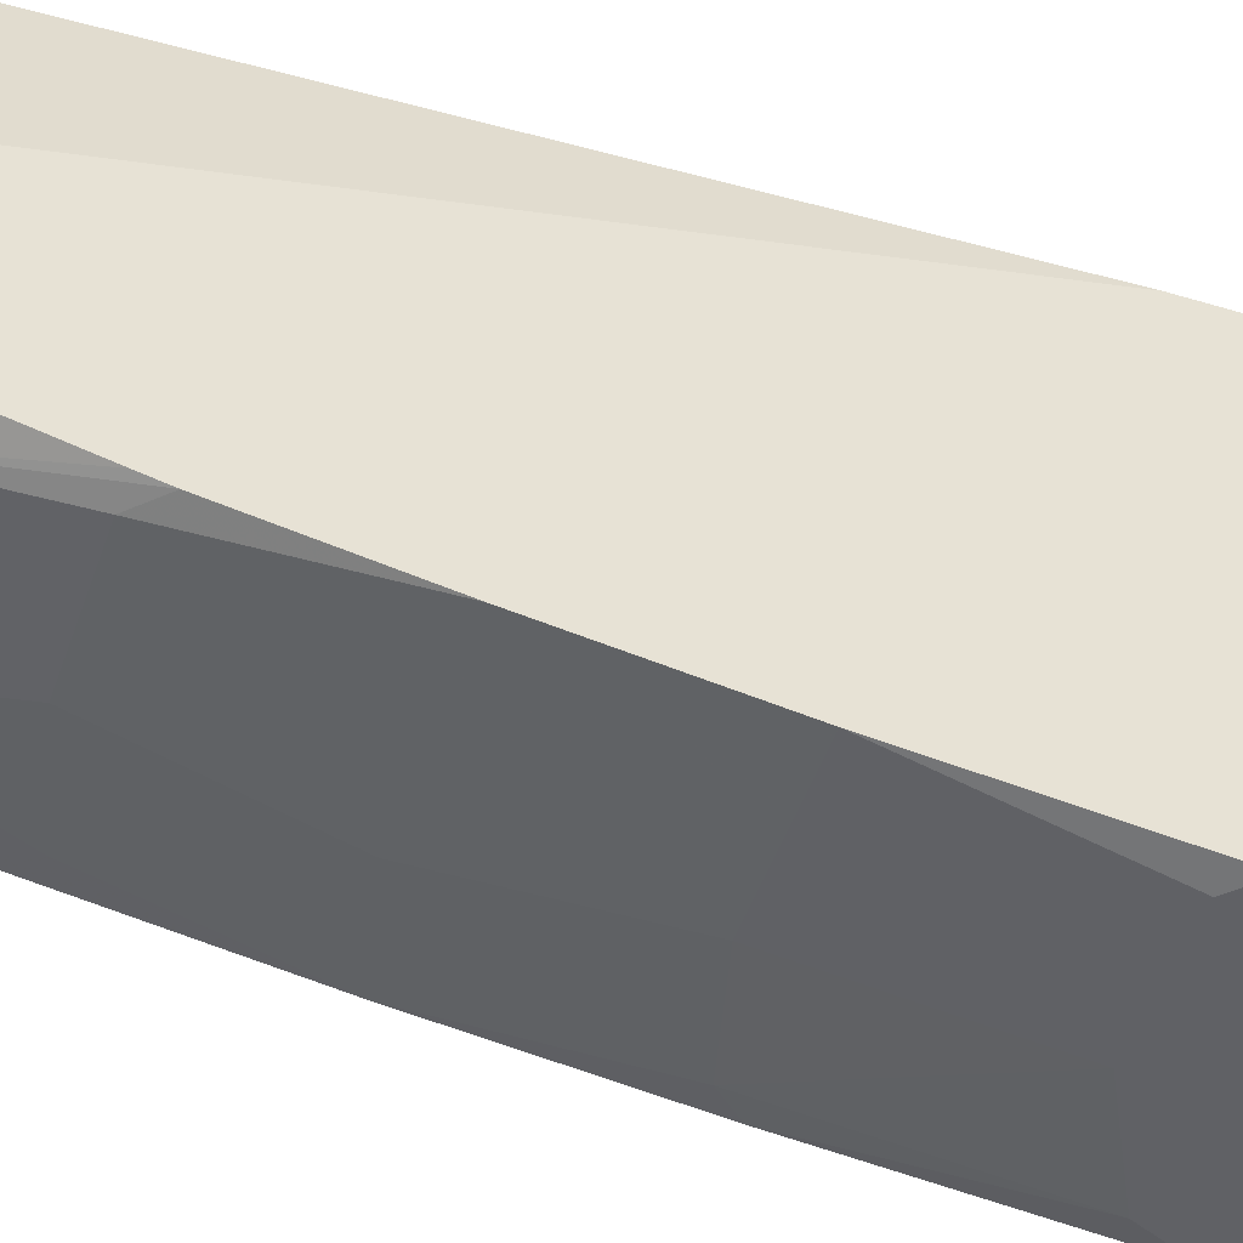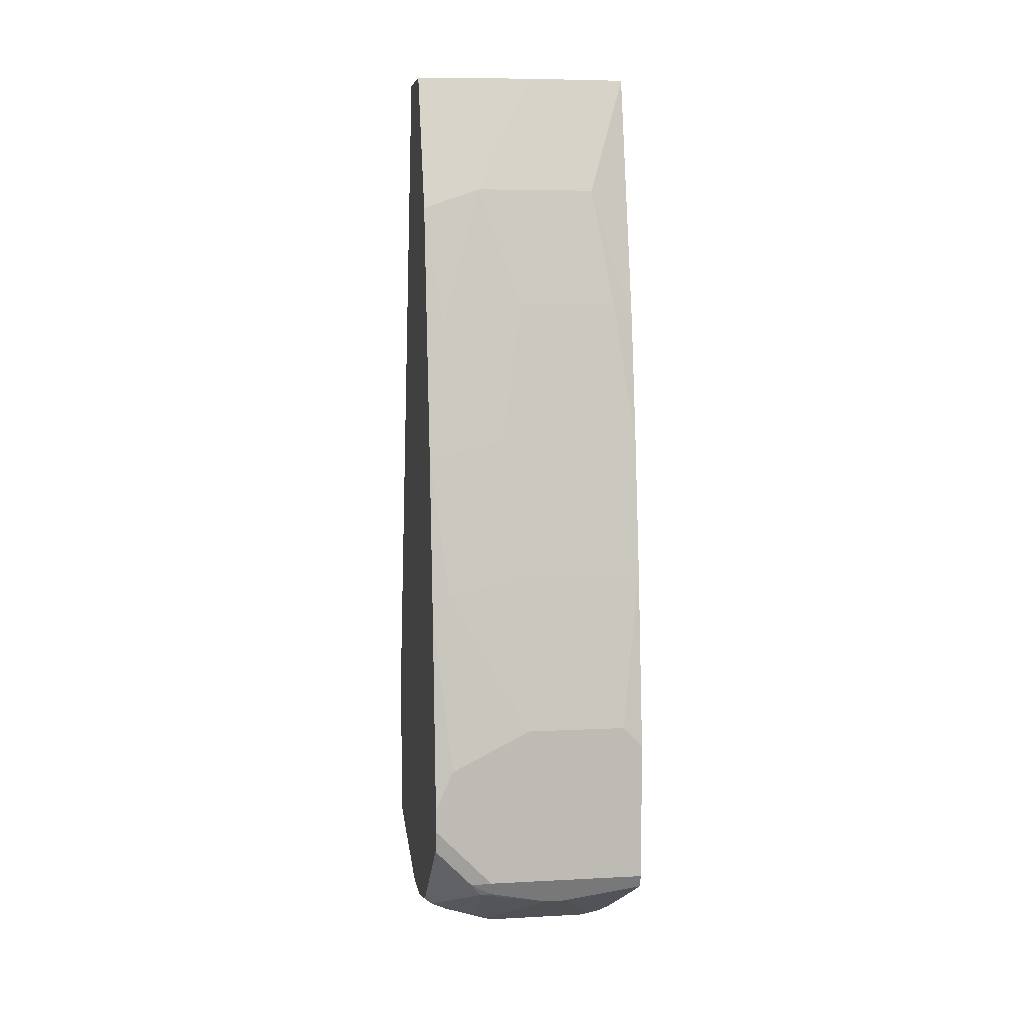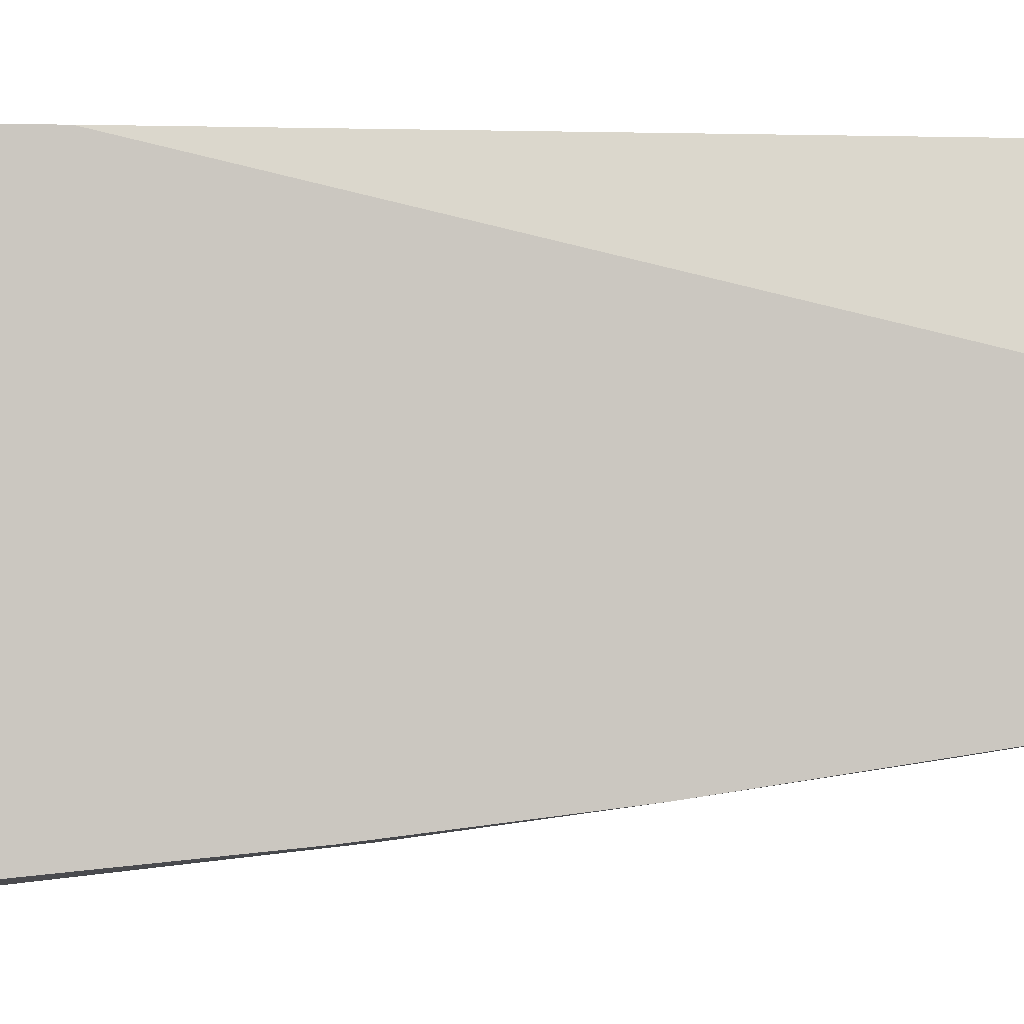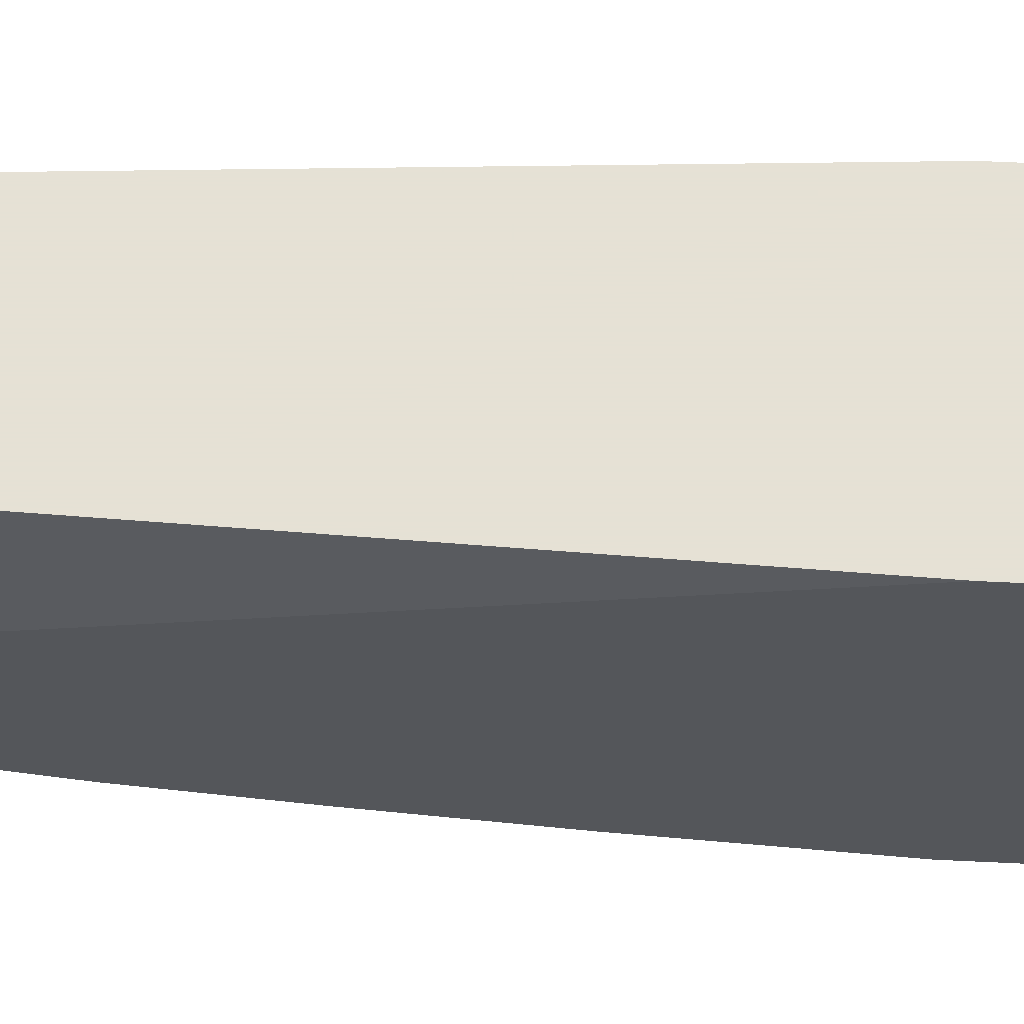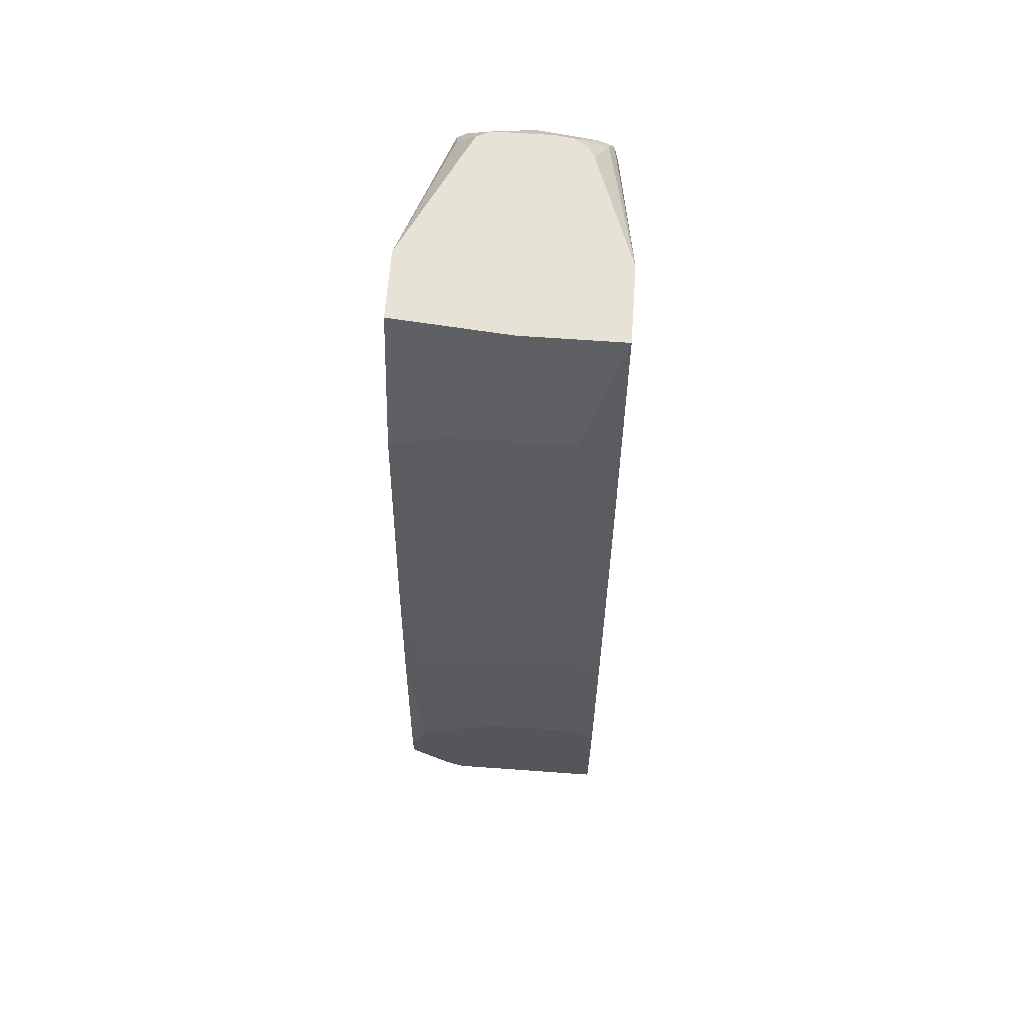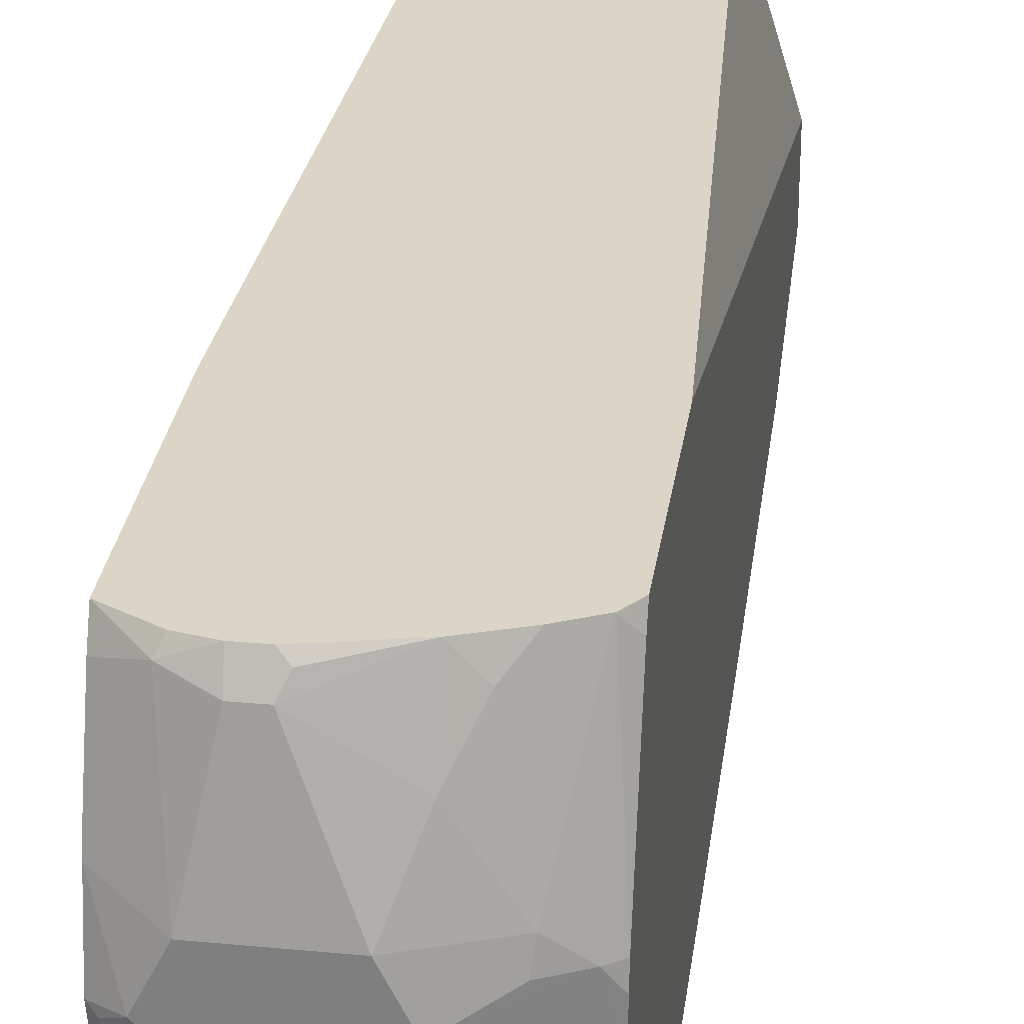
<metadata>
{"format":"obj","ext":"obj","renderer":"f3d","projection":"perspective","resolution":1024,"background":"white","views":[{"elev":-48.9,"azim":71.3,"up":"+Y"},{"elev":6.0,"azim":-9.2,"up":"+Z"},{"elev":-1.5,"azim":-93.1,"up":"+Y"},{"elev":64.9,"azim":92.7,"up":"+Y"},{"elev":63.7,"azim":4.2,"up":"+Z"},{"elev":29.0,"azim":-171.9,"up":"+Y"}]}
</metadata>
<code>
v 0.0416 -0.08322 -0.9567
v 0.104 0.02077 -0.9359
v 0.1248 -0.08322 -0.9567
v 0.1352 0.03117 -0.9254
v 0.1663 -0.06254 -0.936
v 0.1456 -0.1248 -0.9567
v 0.1663 -0.125 -0.9463
v 0.1663 -0.04175 -0.9307
v 0.1663 0.02066 -0.9099
v 0.1663 0.04249 -0.8995
v 0.1295 0.04249 -0.9198
v 0.1049 0.04249 -0.925
v 0.07625 0.03466 -0.929
v 0.08412 0.04249 -0.925
v -0.06001 0.04249 -0.8643
v -0.02091 0.04249 -0.894
v -0.0481 0.04249 -0.8804
v -0.04853 0.04157 -0.8804
v -0.06001 0.02706 -0.8719
v -0.06001 -0.104 -0.9135
v -0.04853 -0.104 -0.922
v -0.0234 -0.08322 -0.9307
v -0.0208 -0.104 -0.9359
v 0.0182 -0.02081 -0.9307
v -0.002596 0.02077 -0.9098
v 0.01914 0.04249 -0.9098
v 0.08318 0.02077 -0.9359
v 0.0208 -0.1248 -0.9567
v -0.0208 -0.1664 -0.9359
v -0.06001 -0.1664 -0.9162
v -0.0312 -0.1768 -0.9307
v -0.04159 -0.1872 -0.9229
v -0.05199 -0.2184 -0.9099
v 0.01041 -0.2184 -0.9307
v 0.0416 -0.1456 -0.9567
v 0.0208 -0.208 -0.9359
v 0.1248 -0.1456 -0.9567
v 0.1456 -0.1482 -0.9515
v 0.1456 -0.2106 -0.9307
v 0.1663 -0.1898 -0.9307
v 0.156 -0.1508 -0.9463
v 0.1594 -0.1318 -0.9497
v 0.1663 -0.3328 -0.8527
v 0.1663 -0.3258 -0.8665
v 0.1663 -0.3121 -0.8734
v 0.156 -0.2132 -0.9254
v 0.1248 -0.2357 -0.922
v 0.1248 -0.208 -0.9359
v 0.05201 -0.3015 -0.8891
v -0.01039 -0.3223 -0.8683
v 0.0624 -0.3189 -0.8804
v 0.08318 -0.3189 -0.8804
v 2.08e-06 -0.3328 -0.8527
v 2.08e-06 -0.3258 -0.8665
v -0.0208 -0.3276 -0.8553
v -0.04159 -0.3276 -0.8345
v -0.06001 -0.2264 -0.8979
v 2.08e-06 -0.2288 -0.9228
v -0.06001 -0.208 -0.9058
v -0.06001 -0.3276 -0.816
v -0.06001 -0.3328 -0.7926
v -0.06001 -0.1212 -0.9162
v -0.06001 -0.1248 0.02065
v -0.06001 0.04249 -0.691
v -0.01597 0.04249 -0.02087
v -0.0208 0.04249 -0.04163
v -0.01542 0.04249 -0.01944
v -0.01447 0.04249 -0.01858
v -0.01386 0.02772 -0.007002
v 2.08e-06 0.0001657 0.02065
v 0.00688 0.0139 0.02065
v 0.1144 0.01038 0.02065
v 0.0208 0.02085 0.02065
v -0.005138 0.04249 -0.01217
v -0.01039 0.03639 -0.01045
v 2.08e-06 0.04249 -0.01092
v 0.0395 0.04249 -0.004036
v 0.06333 0.04249 -0.0004962
v 0.08318 0.02085 0.02065
v 0.1248 0.04249 -0.01092
v 0.1013 0.01809 0.02065
v 0.1352 0.03117 -0.00528
v 0.1383 0.04249 -0.01762
v 0.1406 0.04249 -0.01925
v 0.1403 0.04249 -0.01867
v 0.1663 -0.1248 0.02065
v 0.1221 -0.002736 0.02065
v 0.1663 -0.208 0.02065
v 0.1663 0.04249 -0.69
v 0.1456 0.04249 -0.04163
v 0.1456 0.02077 -0.02087
v 0.1663 -0.3119 -0.5199
v 0.1663 -0.3328 -0.7069
v 0.0416 -0.3328 -0.6863
v -0.06001 -0.3328 -0.7695
v -0.06001 -0.3119 -0.5615
v -0.04159 -0.3328 -0.7279
v -0.04159 -0.3119 -0.5407
v 0.0416 -0.3119 -0.5199
v 0.0208 -0.2911 -0.3744
v 0.1456 -0.3328 -0.6863
v 0.1663 -0.2911 -0.3744
v 0.0416 -0.2704 -0.2289
v -0.04159 -0.2704 -0.2496
v 2.08e-06 -0.2496 -0.104
v 0.1456 -0.2704 -0.2289
v 0.1663 -0.2704 -0.2495
v 0.1663 -0.2658 -0.2289
v 0.1248 -0.2496 -0.104
v 0.0624 -0.208 0.02065
v -0.06001 -0.1975 0.02065
v -0.06001 -0.2496 -0.1249
v -0.06001 -0.2911 -0.3952
v -0.02064 -0.3328 -0.8321
f 86 72 88
f 87 82 72
f 87 72 86
f 87 86 82
f 85 86 84
f 85 82 86
f 85 84 83
f 86 88 10
f 83 84 80
f 85 83 82
f 76 78 68
f 10 15 84
f 90 86 89
f 91 86 90
f 91 84 86
f 91 90 84
f 90 89 84
f 89 10 84
f 12 15 10
f 65 84 15
f 68 84 65
f 78 84 68
f 80 84 78
f 83 80 82
f 89 86 10
f 81 82 80
f 73 71 72
f 81 73 72
f 64 65 15
f 66 65 64
f 66 63 65
f 66 64 63
f 67 65 63
f 67 68 65
f 67 69 68
f 67 63 69
f 70 69 63
f 70 71 69
f 70 63 71
f 71 63 72
f 10 88 43
f 74 71 73
f 74 75 71
f 74 68 75
f 74 76 68
f 74 73 76
f 77 76 73
f 77 78 76
f 77 73 78
f 79 78 73
f 79 80 78
f 79 81 80
f 79 73 81
f 81 72 82
f 7 10 43
f 101 93 92
f 92 43 88
f 106 109 105
f 105 110 111
f 105 111 112
f 104 105 112
f 104 112 113
f 100 104 113
f 100 113 98
f 113 96 98
f 113 112 96
f 96 112 61
f 112 63 61
f 105 109 110
f 111 63 112
f 110 88 111
f 72 63 88
f 114 43 61
f 53 43 114
f 53 114 61
f 53 61 56
f 75 68 69
f 75 69 71
f 46 39 40
f 64 15 63
f 28 1 3
f 111 88 63
f 109 88 110
f 108 88 109
f 108 109 107
f 93 43 92
f 93 61 43
f 94 61 93
f 95 61 94
f 95 96 61
f 97 96 95
f 97 98 96
f 97 94 98
f 97 95 94
f 99 98 94
f 99 100 98
f 99 92 100
f 99 94 92
f 101 92 94
f 101 94 93
f 100 92 102
f 103 100 102
f 103 104 100
f 103 105 104
f 103 106 105
f 103 102 106
f 102 107 106
f 102 92 107
f 107 92 88
f 108 107 88
f 8 10 7
f 106 107 109
f 15 61 63
f 62 20 21
f 22 25 24
f 22 17 25
f 17 16 25
f 26 25 16
f 26 24 25
f 26 27 24
f 26 13 27
f 26 14 13
f 26 16 14
f 27 13 2
f 27 2 1
f 22 24 1
f 27 1 24
f 23 28 21
f 29 21 28
f 29 30 21
f 31 30 29
f 32 30 31
f 32 33 30
f 32 31 33
f 31 34 33
f 31 29 34
f 29 28 34
f 35 34 28
f 23 1 28
f 35 36 34
f 22 1 23
f 22 21 17
f 19 20 15
f 2 3 1
f 4 3 2
f 5 3 4
f 5 6 3
f 5 7 6
f 5 8 7
f 5 4 8
f 9 8 4
f 9 10 8
f 9 4 10
f 22 23 21
f 11 10 4
f 11 4 12
f 12 4 2
f 13 12 2
f 14 12 13
f 14 15 12
f 17 15 16
f 18 15 17
f 18 19 15
f 18 20 19
f 18 21 20
f 18 17 21
f 11 12 10
f 35 37 36
f 16 15 14
f 37 28 3
f 52 43 53
f 51 52 53
f 54 51 53
f 54 50 51
f 54 55 50
f 54 53 55
f 55 53 56
f 55 56 57
f 55 57 50
f 33 50 57
f 58 50 33
f 44 43 52
f 58 34 50
f 59 33 57
f 59 57 30
f 57 60 30
f 57 56 60
f 60 56 61
f 60 61 30
f 30 61 15
f 20 30 15
f 62 30 20
f 62 21 30
f 35 28 37
f 58 33 34
f 47 44 52
f 59 30 33
f 49 48 52
f 6 37 3
f 47 52 48
f 38 37 6
f 38 39 37
f 38 40 39
f 41 40 38
f 41 42 40
f 38 6 42
f 42 6 7
f 42 7 40
f 40 7 43
f 44 40 43
f 45 40 44
f 41 38 42
f 45 39 46
f 49 51 50
f 49 52 51
f 45 46 40
f 49 50 34
f 49 34 48
f 36 37 48
f 36 48 34
f 39 47 48
f 39 44 47
f 45 44 39
f 39 48 37

</code>
